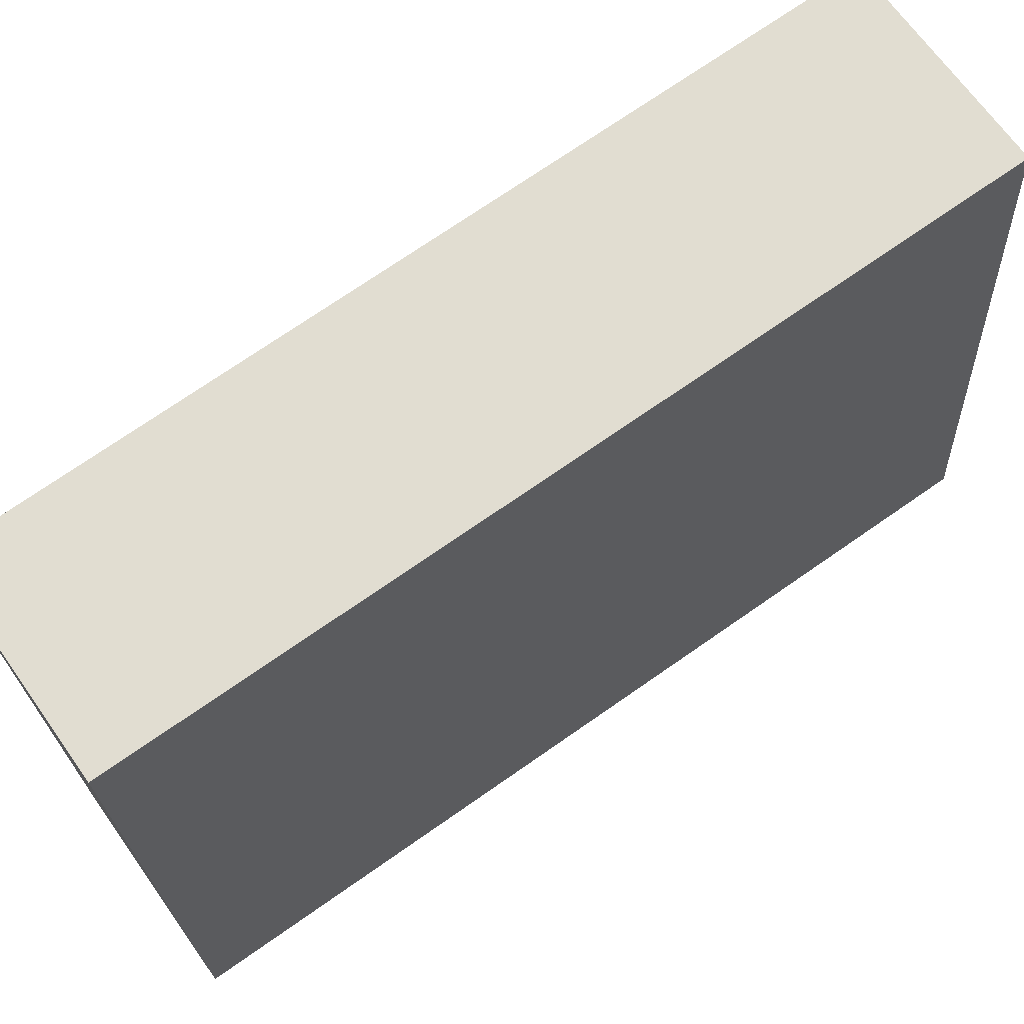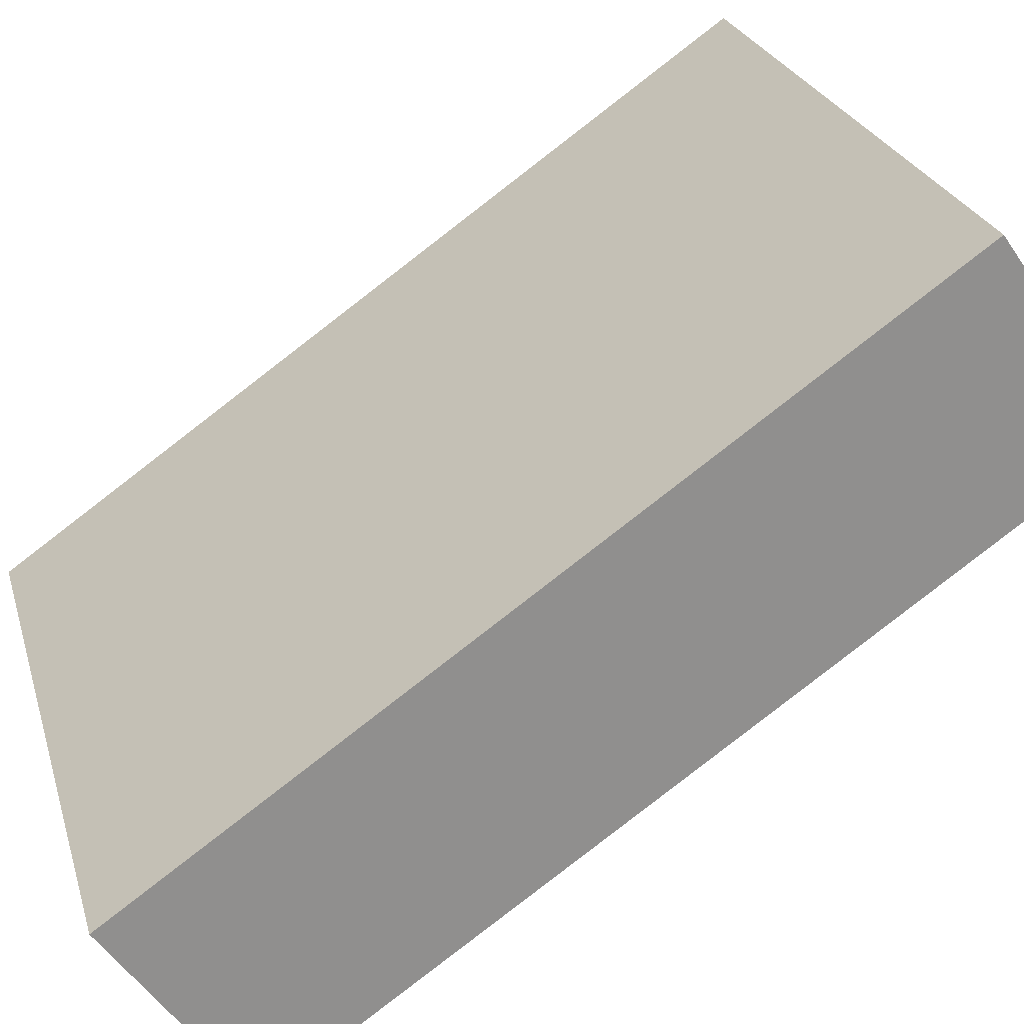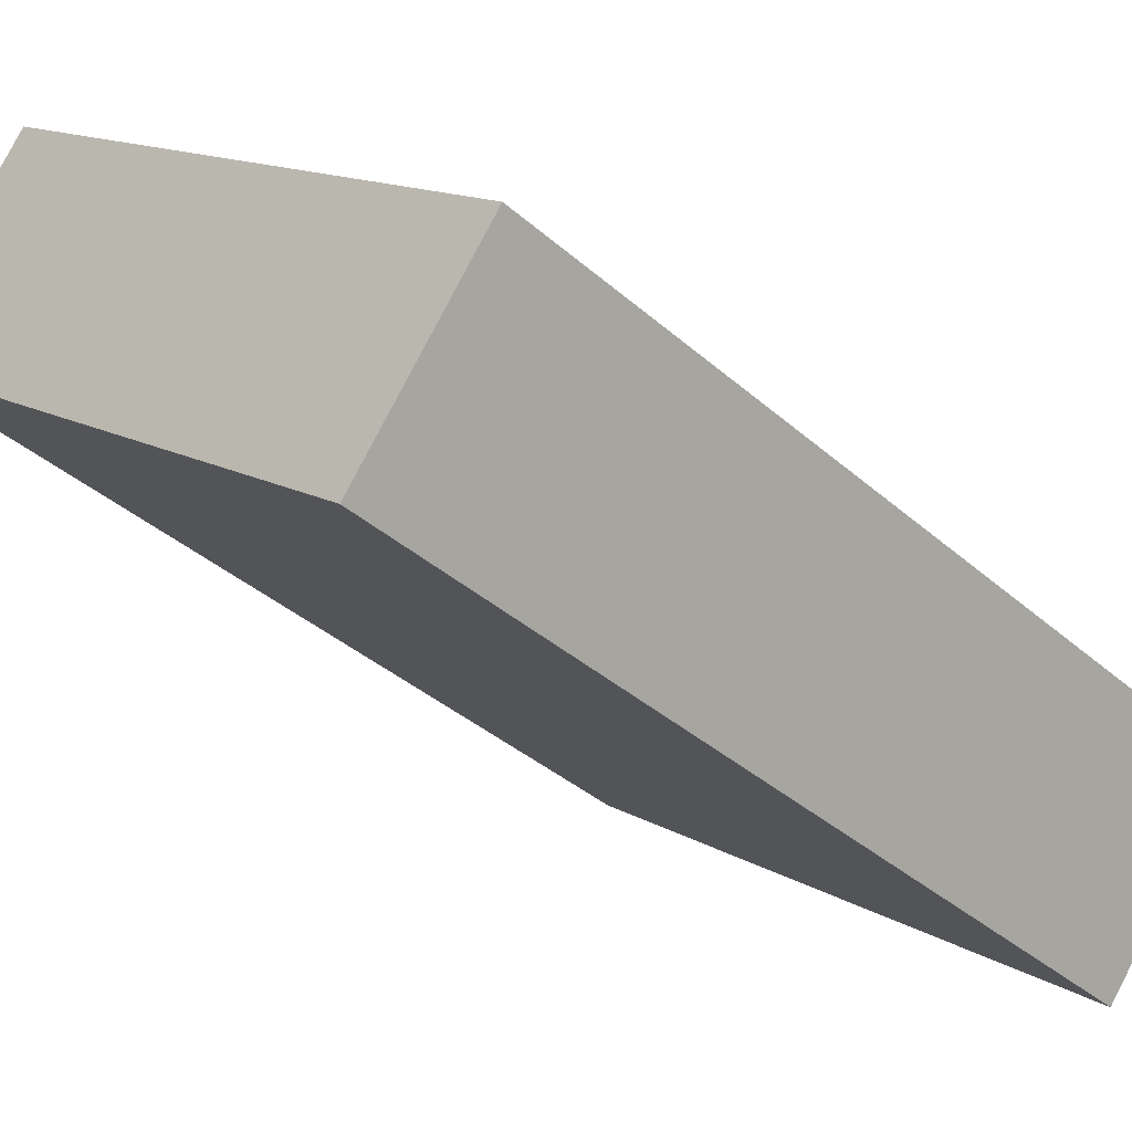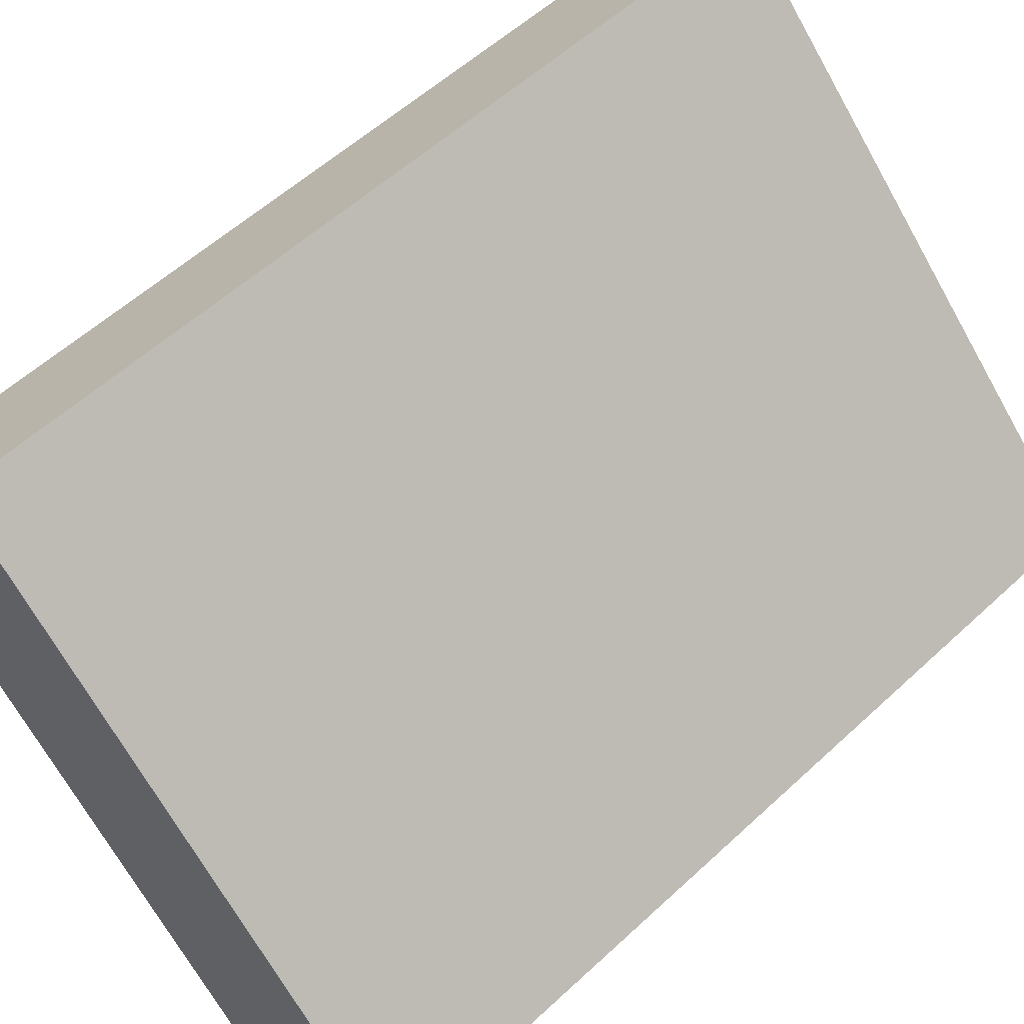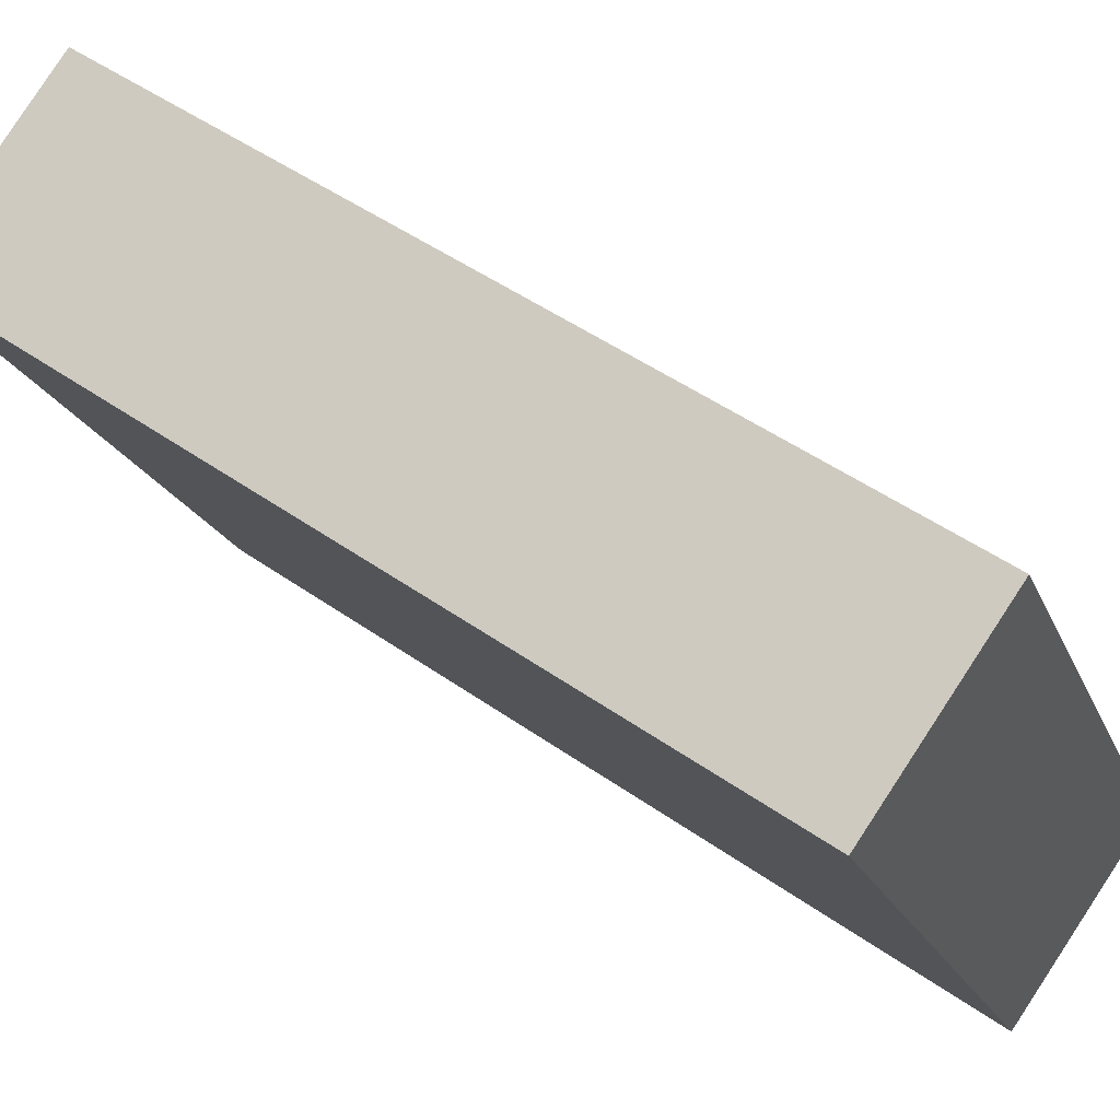
<metadata>
{"format":"obj","ext":"obj","renderer":"f3d","projection":"perspective","resolution":1024,"background":"white","views":[{"elev":-22.0,"azim":92.4,"up":"+Z"},{"elev":24.7,"azim":75.3,"up":"+Z"},{"elev":13.3,"azim":-126.8,"up":"+Z"},{"elev":-69.8,"azim":119.4,"up":"+Z"},{"elev":-19.1,"azim":-72.9,"up":"+Z"}]}
</metadata>
<code>
v  -1.365 -2.852 -2.562
v  1.497 -2.852 -2.562
v  1.497 -3.399 -1.78
v  -1.365 -3.399 -1.78
v  1.497 -0.2735 0.4079
v  1.497 0.2736 -0.3734
v  -1.365 0.2736 -0.3734
v  -1.365 -0.2735 0.4079
o Enderdragon_Malla
g Enderdragon_Malla
f 1 2 3
f 3 4 1
f 5 6 7
f 7 8 5
f 3 5 8
f 8 4 3
f 2 6 5
f 5 3 2
f 1 7 6
f 6 2 1
f 4 8 7
f 7 1 4

</code>
